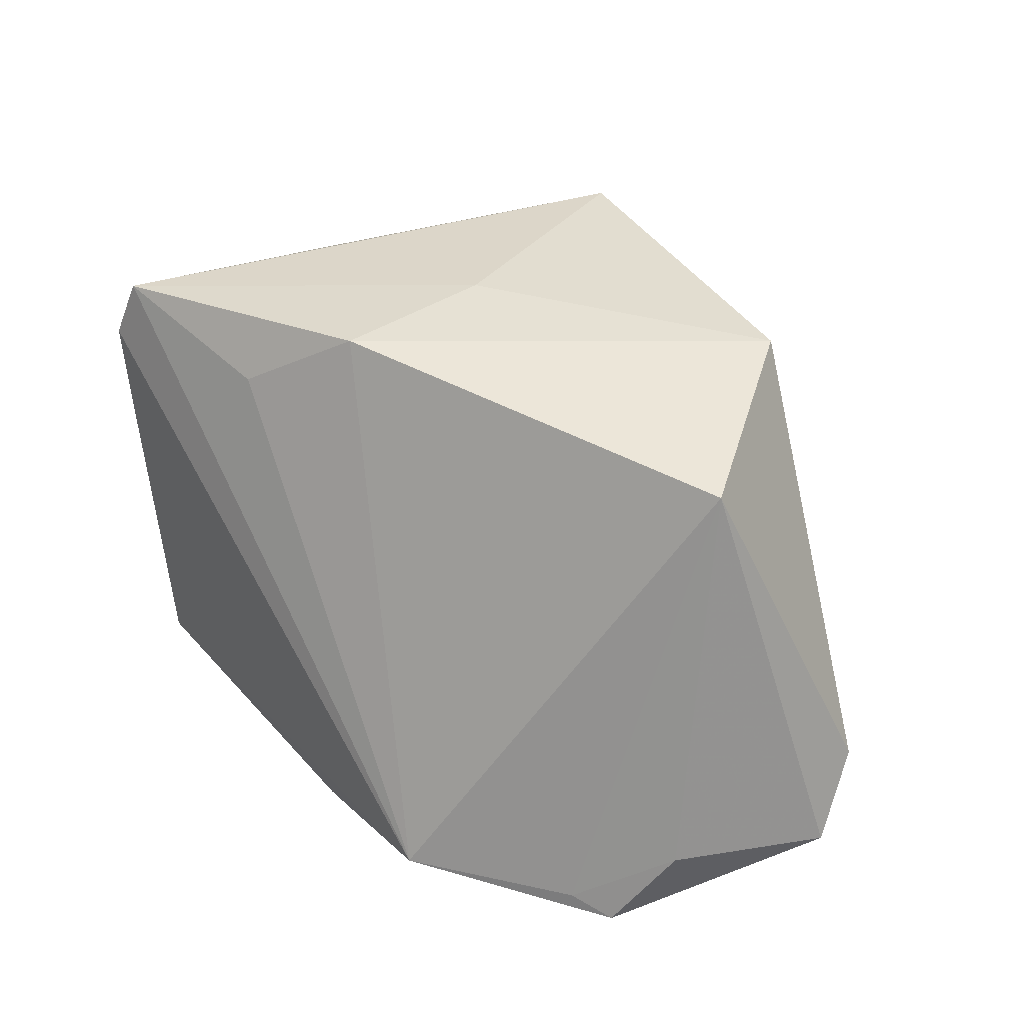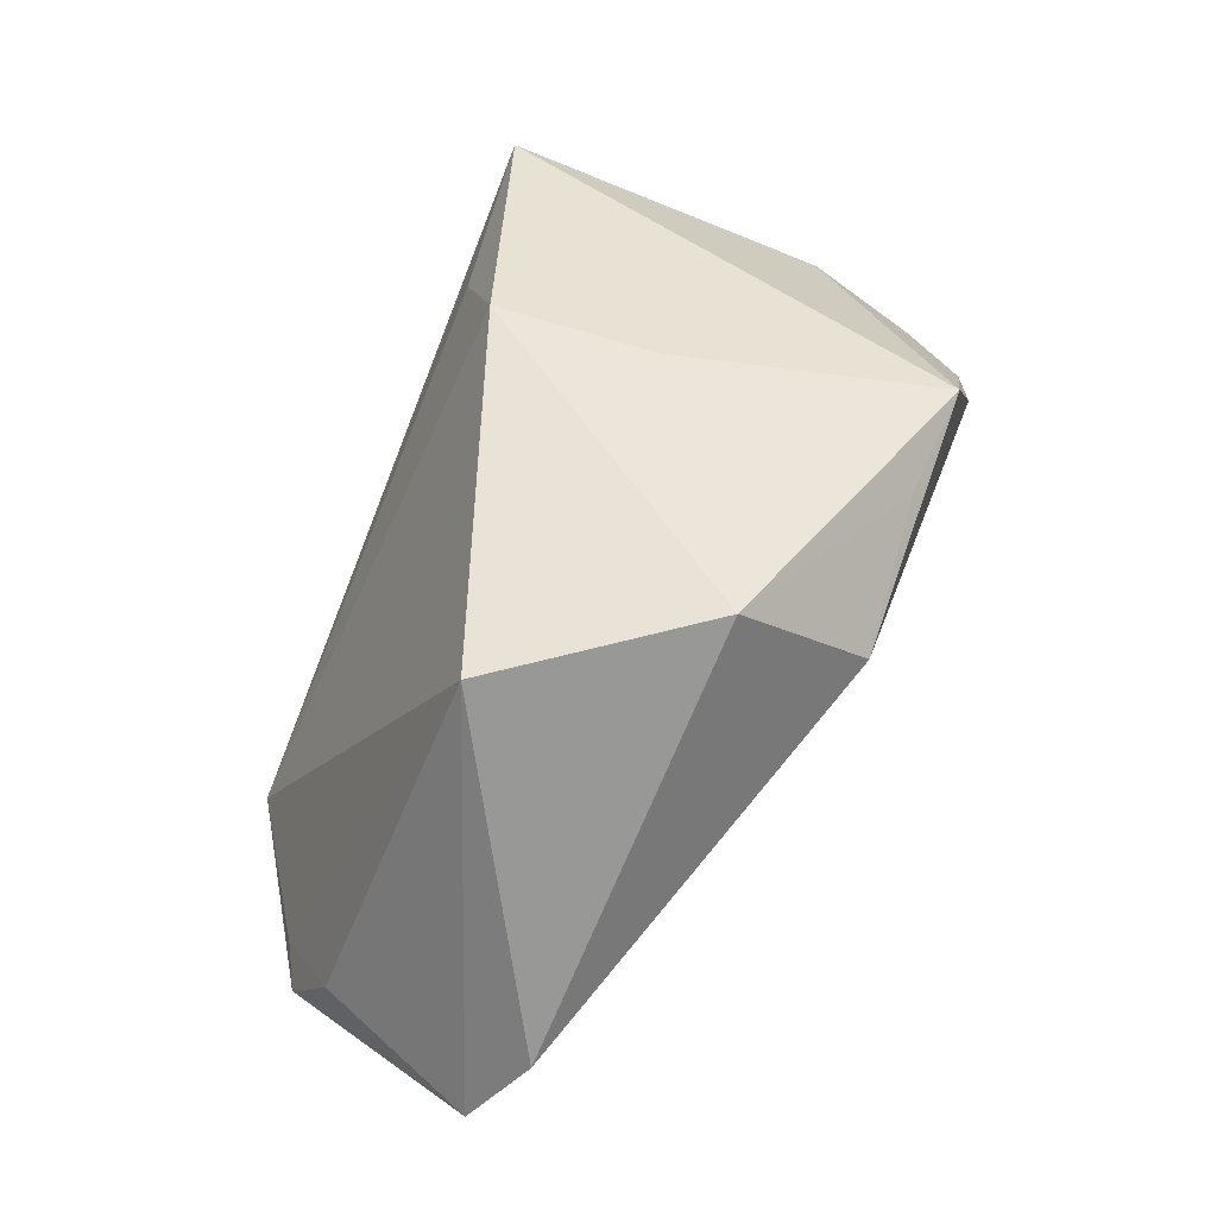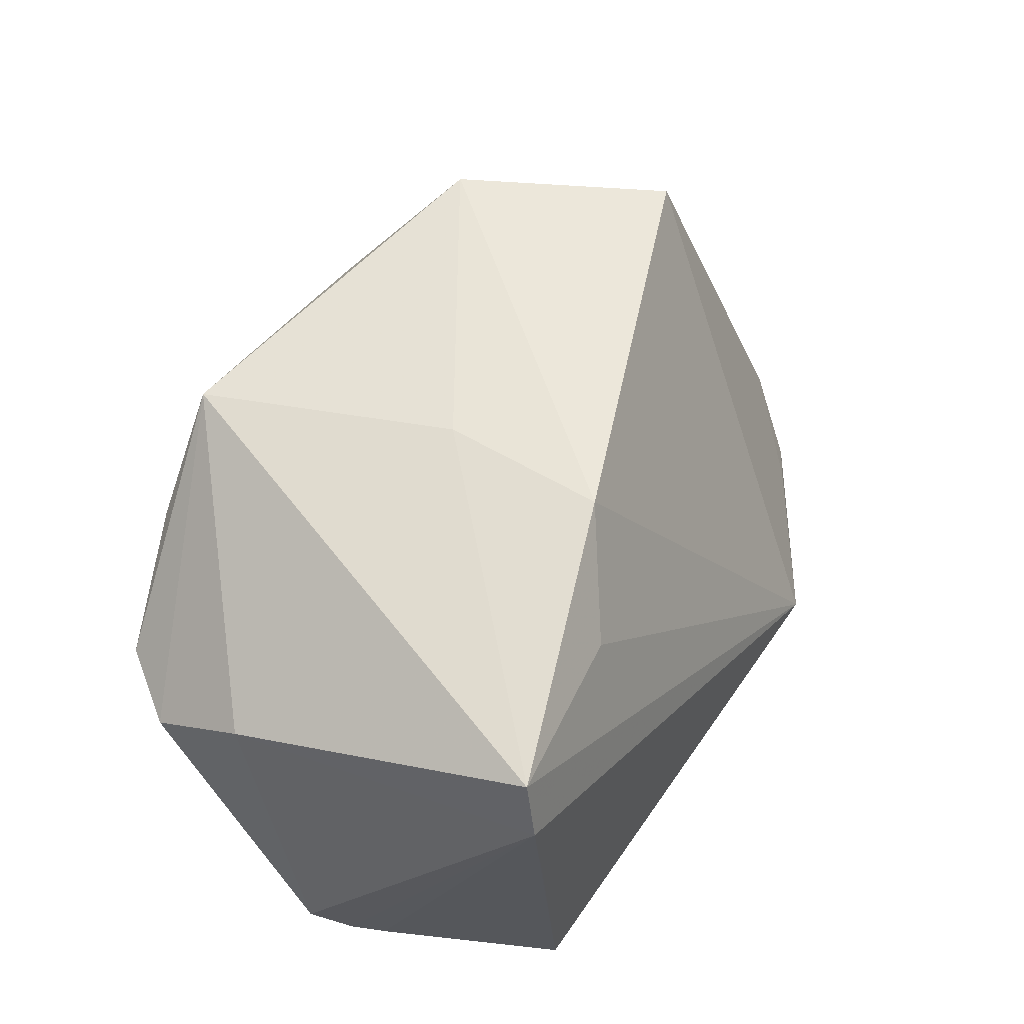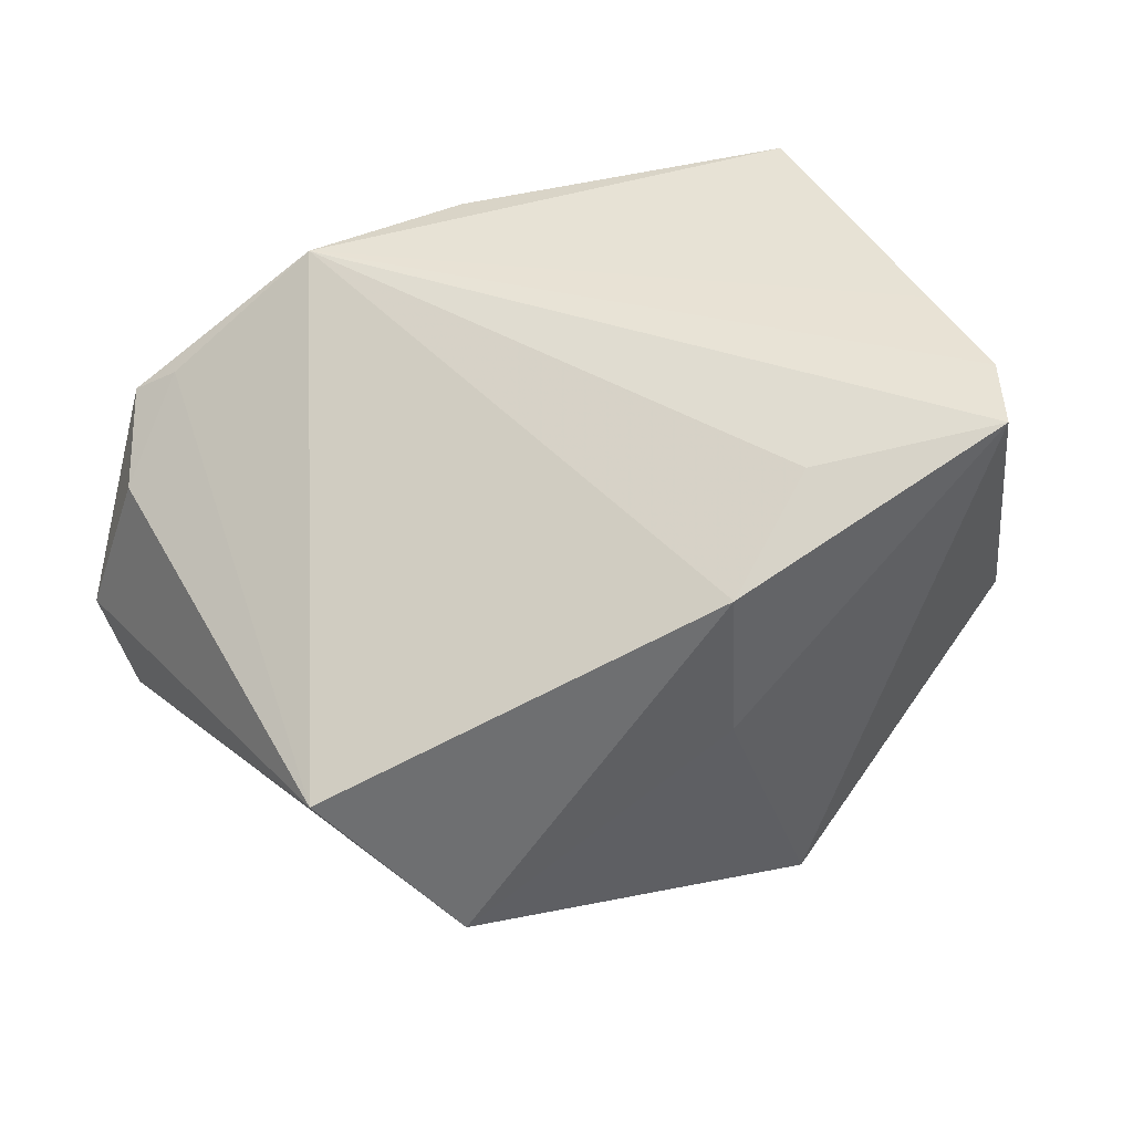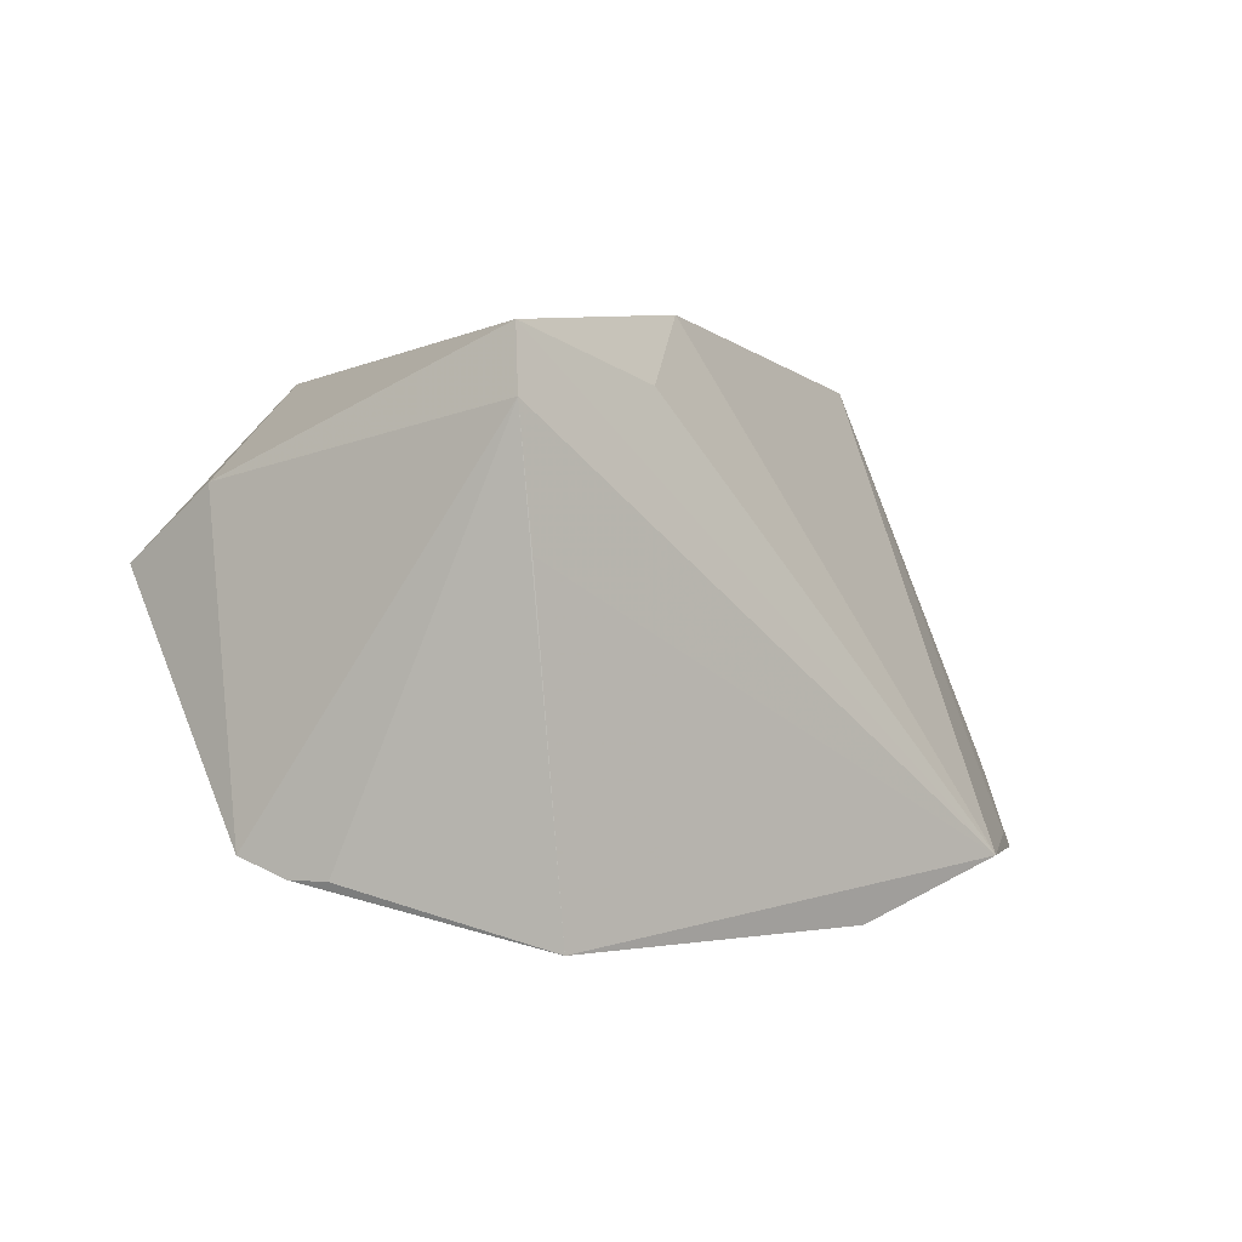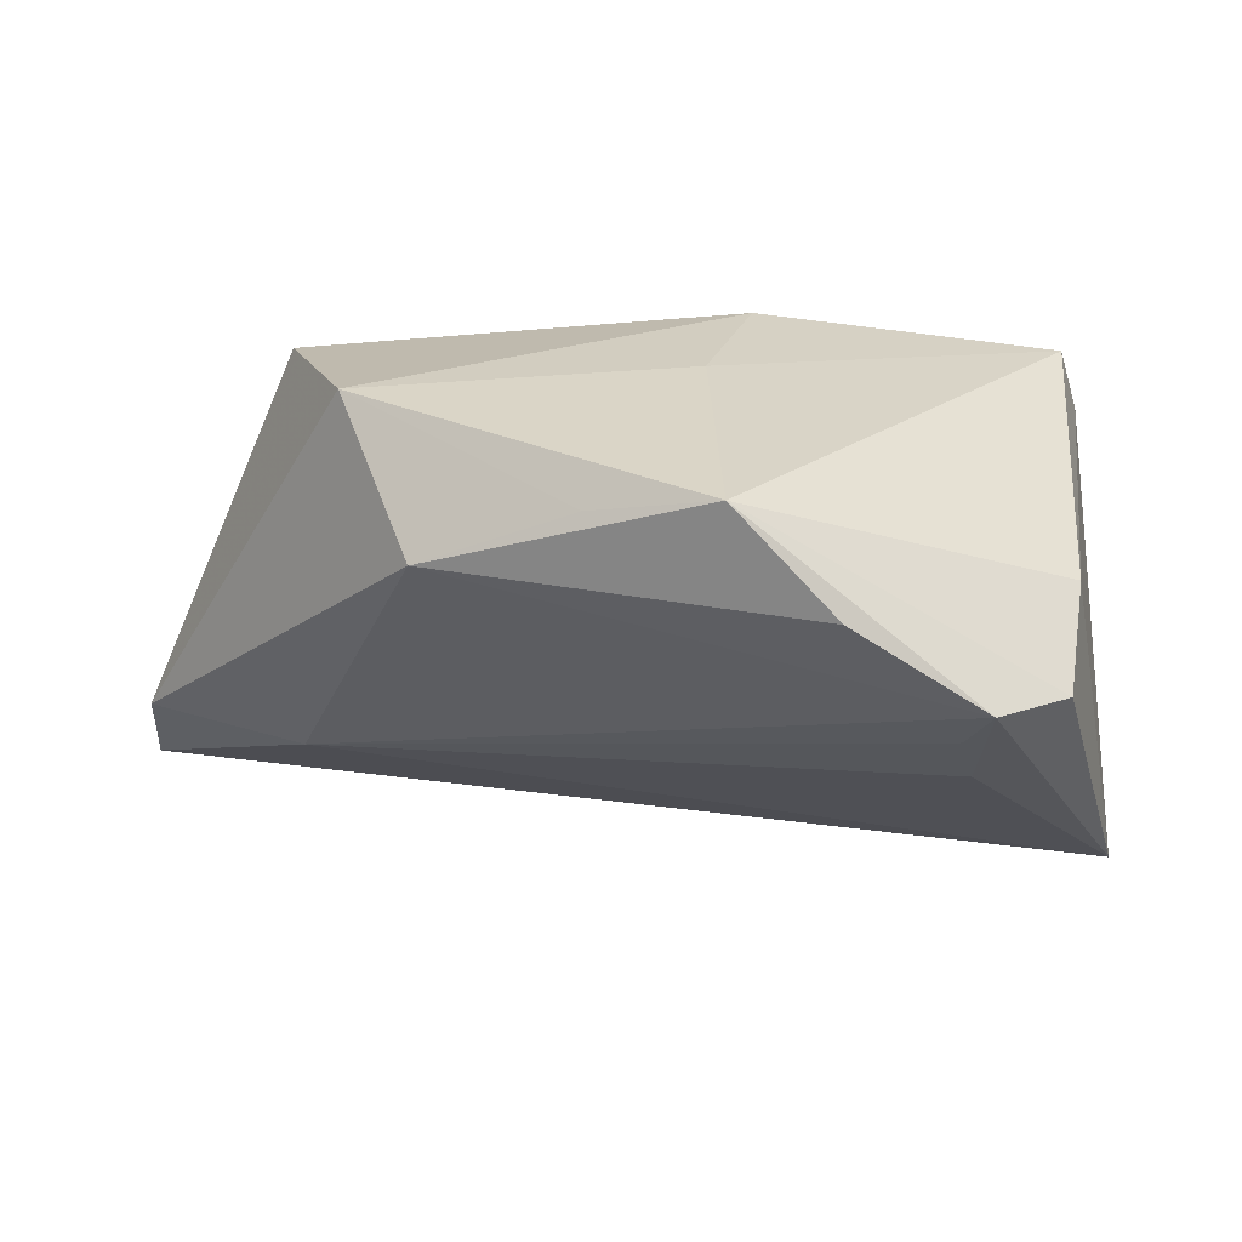
<metadata>
{"format":"obj","ext":"obj","renderer":"f3d","projection":"perspective","resolution":1024,"background":"white","views":[{"elev":41.6,"azim":-126.3,"up":"+Z"},{"elev":47.3,"azim":-65.3,"up":"+Z"},{"elev":58.5,"azim":125.3,"up":"+Z"},{"elev":40.2,"azim":-17.2,"up":"+Y"},{"elev":-0.9,"azim":137.7,"up":"+Z"},{"elev":22.3,"azim":19.9,"up":"+Z"}]}
</metadata>
<code>
v 0.0393 0.02969 0.02702
v 0.04135 -0.02112 -0.006573
v 0.04956 -0.008626 0.01268
v -0.008901 0.03137 -0.03512
v -0.04577 -0.006094 0.02874
v 0.04886 0.01214 -0.02824
v -0.01584 -0.04018 0.01725
v -0.01845 0.02143 -0.03388
v 0.01816 -0.03757 0.02775
v 0.0393 0.03226 0.003919
v -0.05405 0.01529 -0.02971
v 0.005603 -0.00565 0.03157
v -0.03867 -0.02192 -0.01511
v -0.06379 -0.0132 -0.02381
v -0.04914 0.01828 -0.02763
v 0.04128 -0.02685 -1.349e-05
v -0.06042 -0.02008 -0.01394
v 0.01641 0.02502 0.02258
v -0.02848 -0.02929 0.03214
v 0.03517 0.03226 -0.0349
v 0.03031 -0.0359 0.01534
v 0.004446 0.01558 0.03214
v -0.03051 0.03226 -0.02859
v 0.05098 0.007963 -0.02818
v 0.04532 -0.03049 0.005056
v -0.04902 0.00625 -0.03068
v 0.05152 -0.0211 0.004369
v 0.04105 0.03212 0.01918
v 0.05349 0.002698 -0.02591
v -0.05761 0.007763 -0.01944
v 0.002839 -0.03769 0.02479
f 17 5 14
f 19 5 17
f 12 1 22
f 22 19 12
f 5 19 22
f 23 5 22
f 23 1 28
f 25 2 29
f 29 27 25
f 3 28 1
f 3 27 29
f 29 28 3
f 29 2 13
f 13 14 29
f 17 14 13
f 30 14 5
f 23 20 4
f 7 19 17
f 7 25 21
f 7 13 25
f 17 13 7
f 18 1 23
f 23 22 18
f 18 22 1
f 10 20 23
f 23 28 10
f 10 28 20
f 20 28 6
f 2 25 16
f 16 13 2
f 25 13 16
f 15 5 23
f 15 30 5
f 26 4 8
f 8 4 20
f 9 7 21
f 12 19 9
f 9 1 12
f 9 3 1
f 21 25 9
f 9 25 27
f 27 3 9
f 20 6 24
f 24 8 20
f 24 28 29
f 24 6 28
f 26 8 24
f 29 14 24
f 24 14 26
f 14 30 11
f 30 15 11
f 26 14 11
f 11 4 26
f 23 4 11
f 11 15 23
f 19 7 31
f 31 9 19
f 7 9 31

</code>
